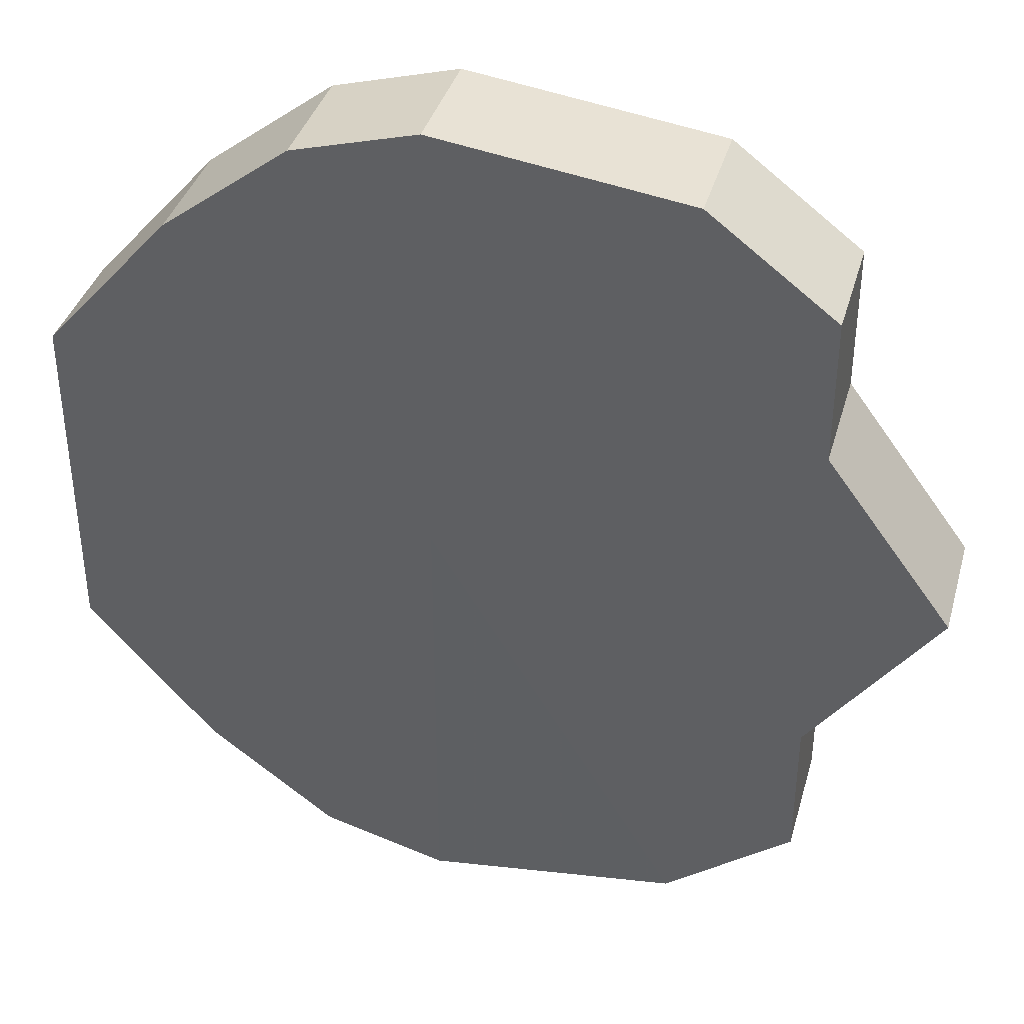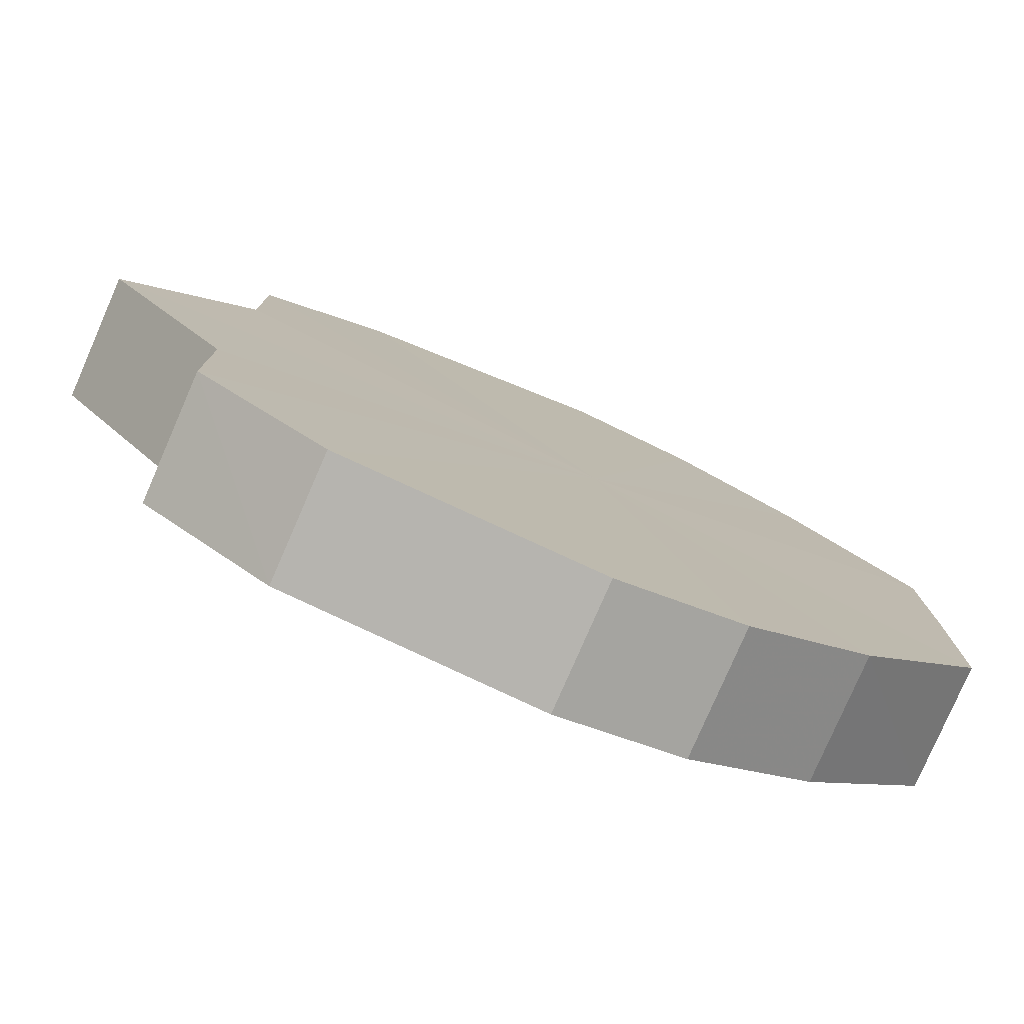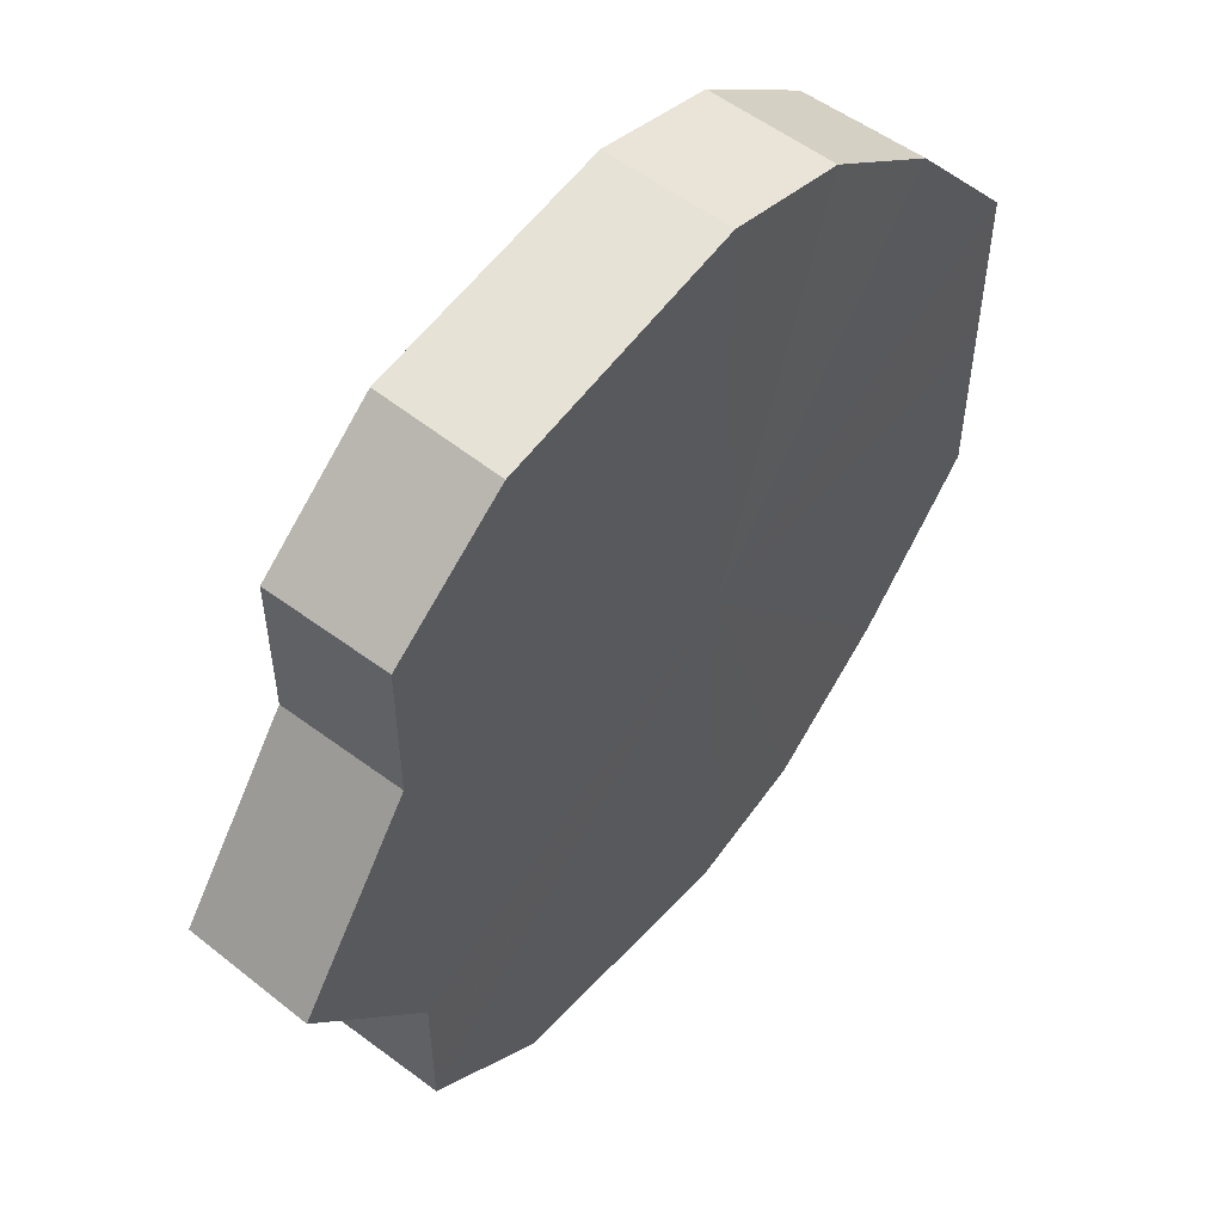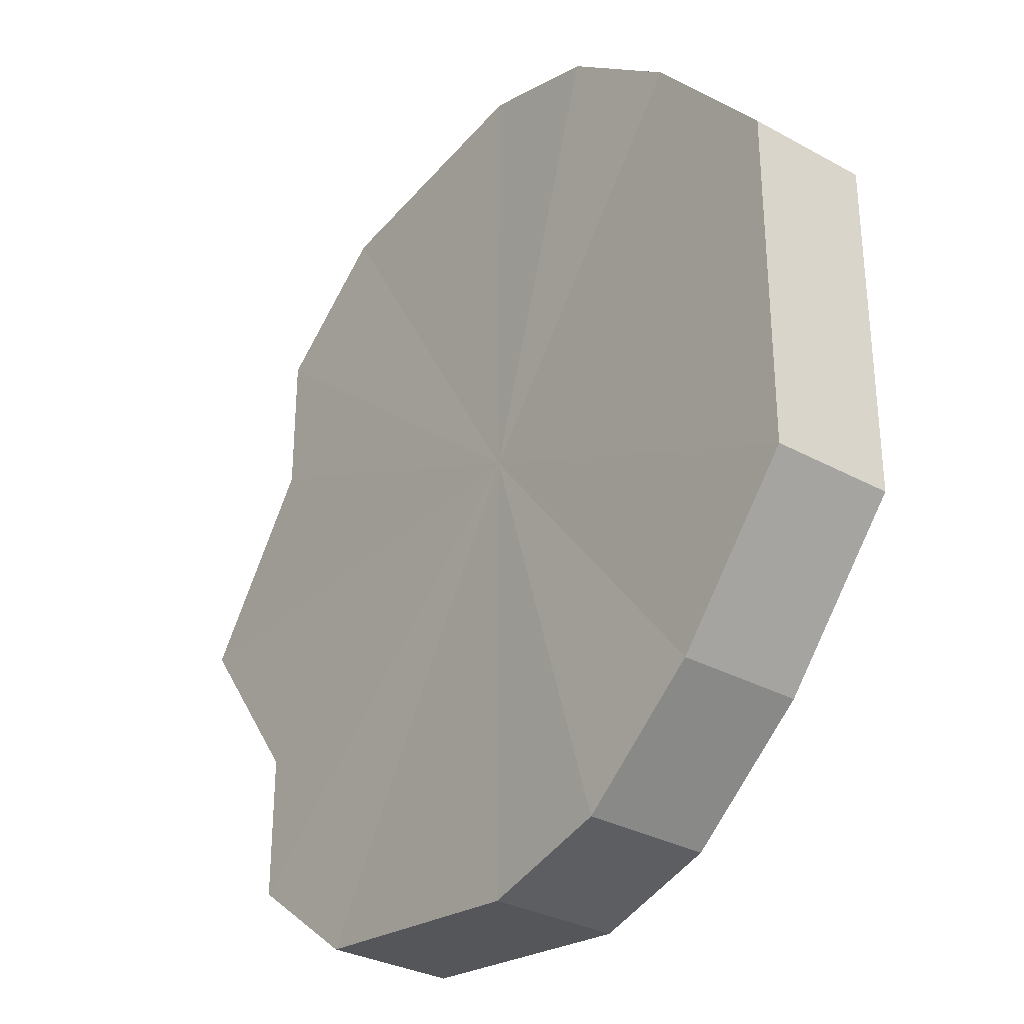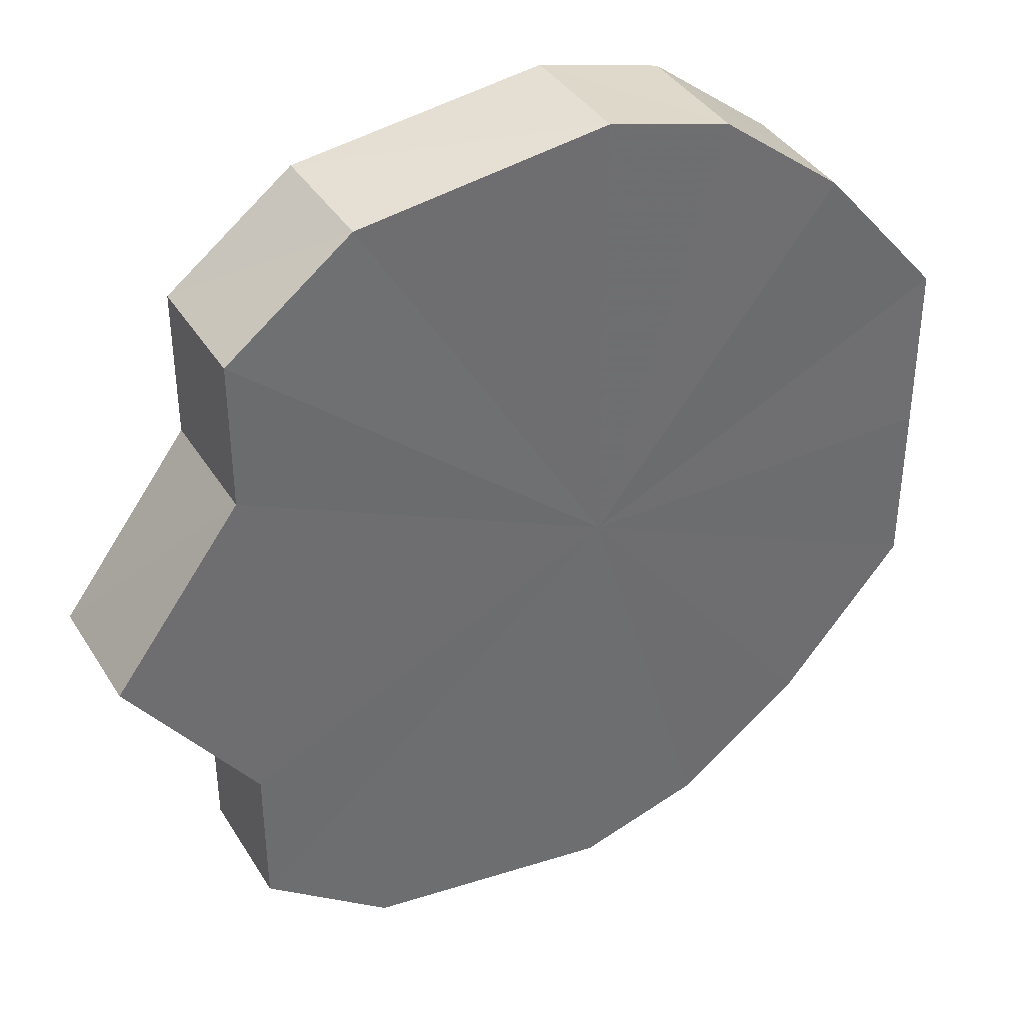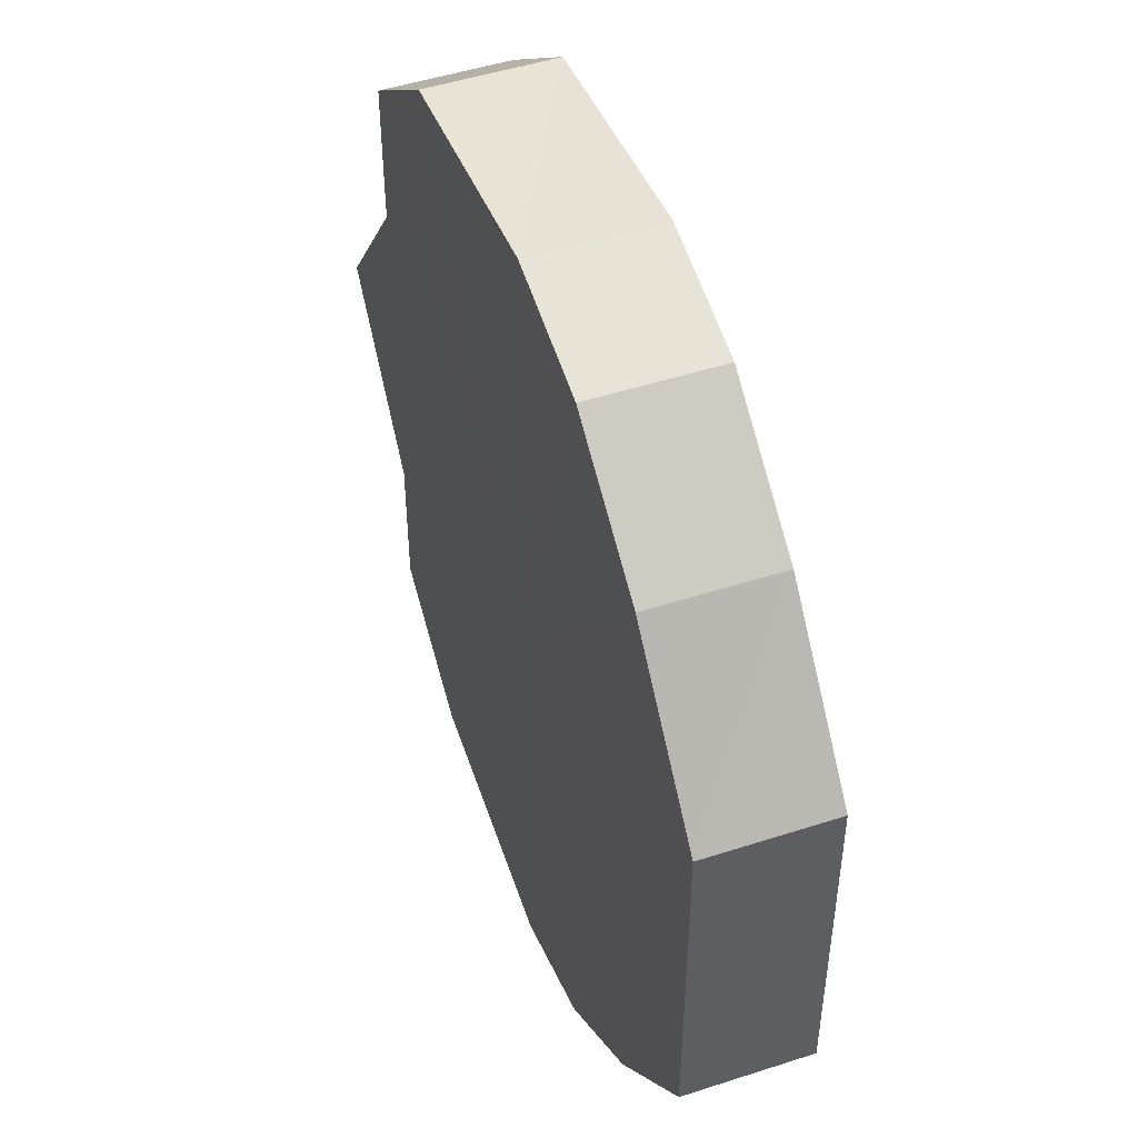
<metadata>
{"format":"obj","ext":"obj","renderer":"f3d","projection":"perspective","resolution":1024,"background":"white","views":[{"elev":38.2,"azim":15.2,"up":"+Z"},{"elev":-79.1,"azim":156.8,"up":"+Z"},{"elev":54.5,"azim":129.1,"up":"+Z"},{"elev":-31.6,"azim":-127.6,"up":"+Z"},{"elev":38.3,"azim":151.0,"up":"+Z"},{"elev":49.2,"azim":-110.0,"up":"+Z"}]}
</metadata>
<code>
o 14809
v 2229 1860 7.249
v 2229 1860 7.263
v 2229 1860 7.249
v 2229 1860 7.275
v 2229 1860 7.263
v 2229 1860 7.236
v 2229 1860 7.236
v 2229 1860 7.282
v 2229 1860 7.275
v 2229 1860 7.224
v 2229 1860 7.224
v 2229 1860 7.285
v 2229 1860 7.282
v 2229 1860 7.216
v 2229 1860 7.216
v 2229 1860 7.282
v 2229 1860 7.285
v 2229 1860 7.214
v 2229 1860 7.214
v 2229 1860 7.275
v 2229 1860 7.282
v 2229 1860 7.216
v 2229 1860 7.216
v 2229 1860 7.263
v 2229 1860 7.275
v 2229 1860 7.224
v 2229 1860 7.224
v 2229 1860 7.249
v 2229 1860 7.263
v 2229 1860 7.236
v 2229 1860 7.236
v 2229 1860 7.249
v 2229 1860 7.249
v 2229 1860 7.263
v 2229 1860 7.263
v 2229 1860 7.275
v 2229 1860 7.275
v 2229 1860 7.236
v 2229 1860 7.249
v 2229 1860 7.224
v 2229 1860 7.236
v 2229 1860 7.282
v 2229 1860 7.282
v 2229 1860 7.216
v 2229 1860 7.224
v 2229 1860 7.214
v 2229 1860 7.216
v 2229 1860 7.285
v 2229 1860 7.285
v 2229 1860 7.216
v 2229 1860 7.214
v 2229 1860 7.224
v 2229 1860 7.216
v 2229 1860 7.282
v 2229 1860 7.282
v 2229 1860 7.236
v 2229 1860 7.224
v 2229 1860 7.249
v 2229 1860 7.236
v 2229 1860 7.275
v 2229 1860 7.275
v 2229 1860 7.263
v 2229 1860 7.249
v 2229 1860 7.263
v 2229 1860 7.249
v 2229 1860 7.263
v 2229 1860 7.249
v 2229 1860 7.275
v 2229 1860 7.236
v 2229 1860 7.282
v 2229 1860 7.224
v 2229 1860 7.285
v 2229 1860 7.216
v 2229 1860 7.282
v 2229 1860 7.214
v 2229 1860 7.275
v 2229 1860 7.216
v 2229 1860 7.263
v 2229 1860 7.224
v 2229 1860 7.249
v 2229 1860 7.236
v 2229 1860 7.249
v 2229 1860 7.249
v 2229 1860 7.263
v 2229 1860 7.236
v 2229 1860 7.275
v 2229 1860 7.224
v 2229 1860 7.282
v 2229 1860 7.216
v 2229 1860 7.285
v 2229 1860 7.214
v 2229 1860 7.282
v 2229 1860 7.216
v 2229 1860 7.275
v 2229 1860 7.224
v 2229 1860 7.263
v 2229 1860 7.236
v 2229 1860 7.249
f 1 2 3
f 2 4 5
f 6 1 7
f 4 8 9
f 10 6 11
f 8 12 13
f 14 10 15
f 12 16 17
f 18 14 19
f 16 20 21
f 22 18 23
f 20 24 25
f 26 22 27
f 24 28 29
f 30 26 31
f 28 30 32
f 33 34 35
f 35 36 37
f 38 39 33
f 40 41 38
f 37 42 43
f 44 45 40
f 46 47 44
f 43 48 49
f 50 51 46
f 52 53 50
f 49 54 55
f 56 57 52
f 58 59 56
f 55 60 61
f 62 63 58
f 61 64 62
f 65 66 67
f 65 68 66
f 65 67 69
f 65 70 68
f 65 69 71
f 65 72 70
f 65 71 73
f 65 74 72
f 65 73 75
f 65 76 74
f 65 75 77
f 65 78 76
f 65 77 79
f 65 80 78
f 65 79 81
f 65 81 80
f 82 83 84
f 82 85 83
f 82 84 86
f 82 87 85
f 82 86 88
f 82 89 87
f 82 88 90
f 82 91 89
f 82 90 92
f 82 93 91
f 82 92 94
f 82 95 93
f 82 94 96
f 82 97 95
f 82 96 98
f 82 98 97

</code>
